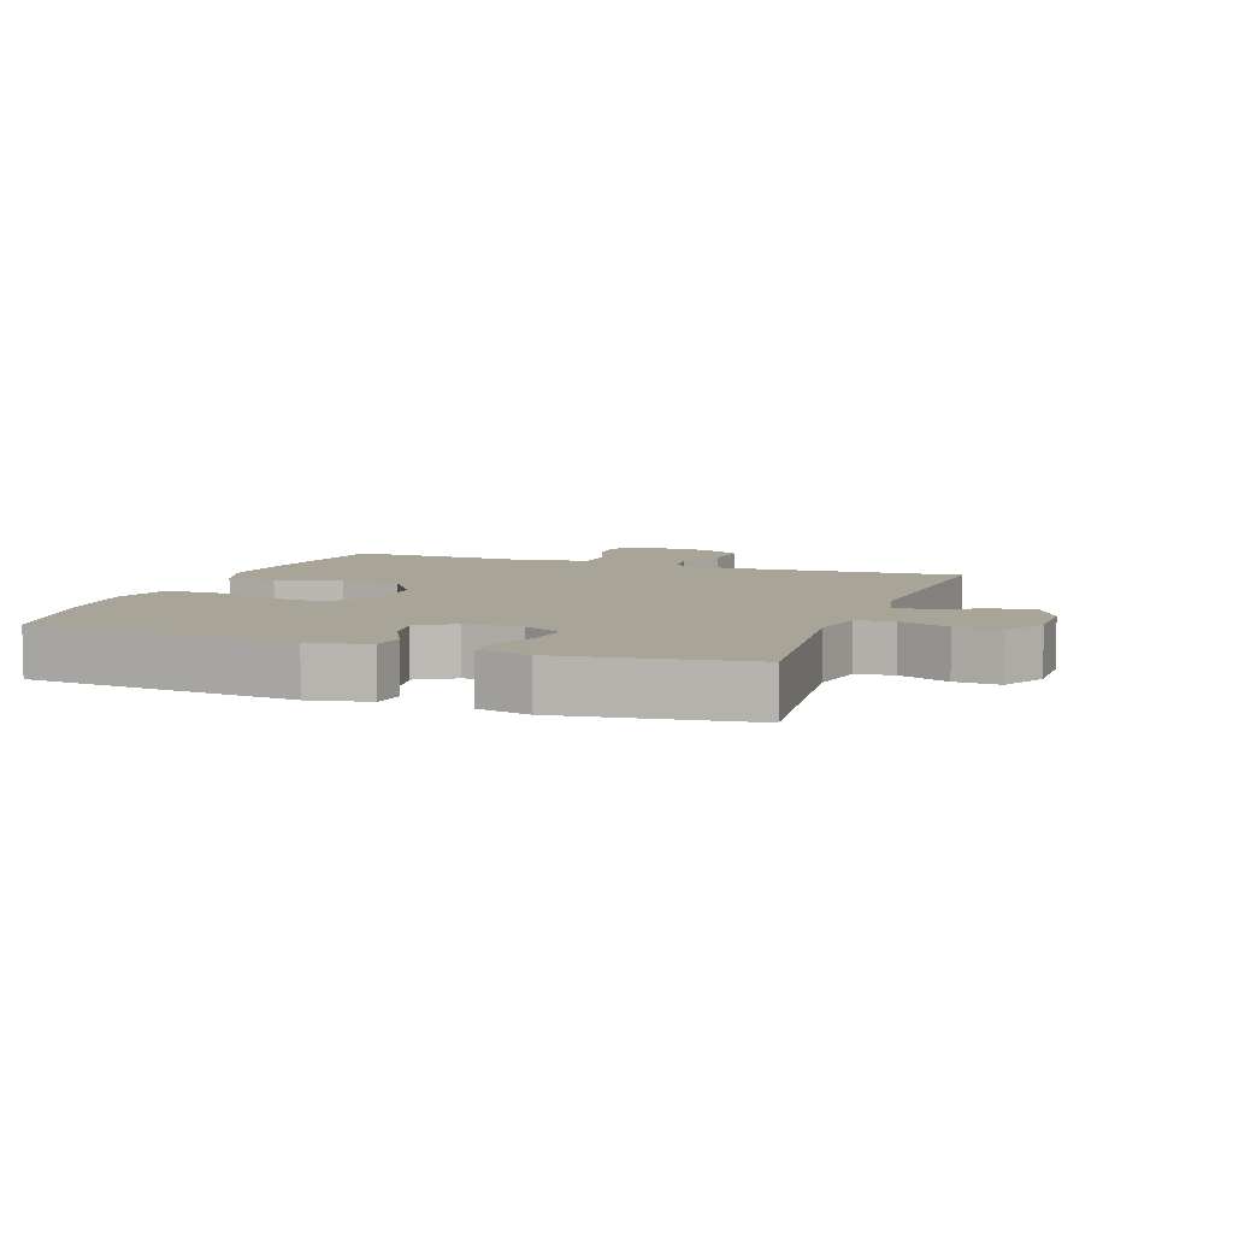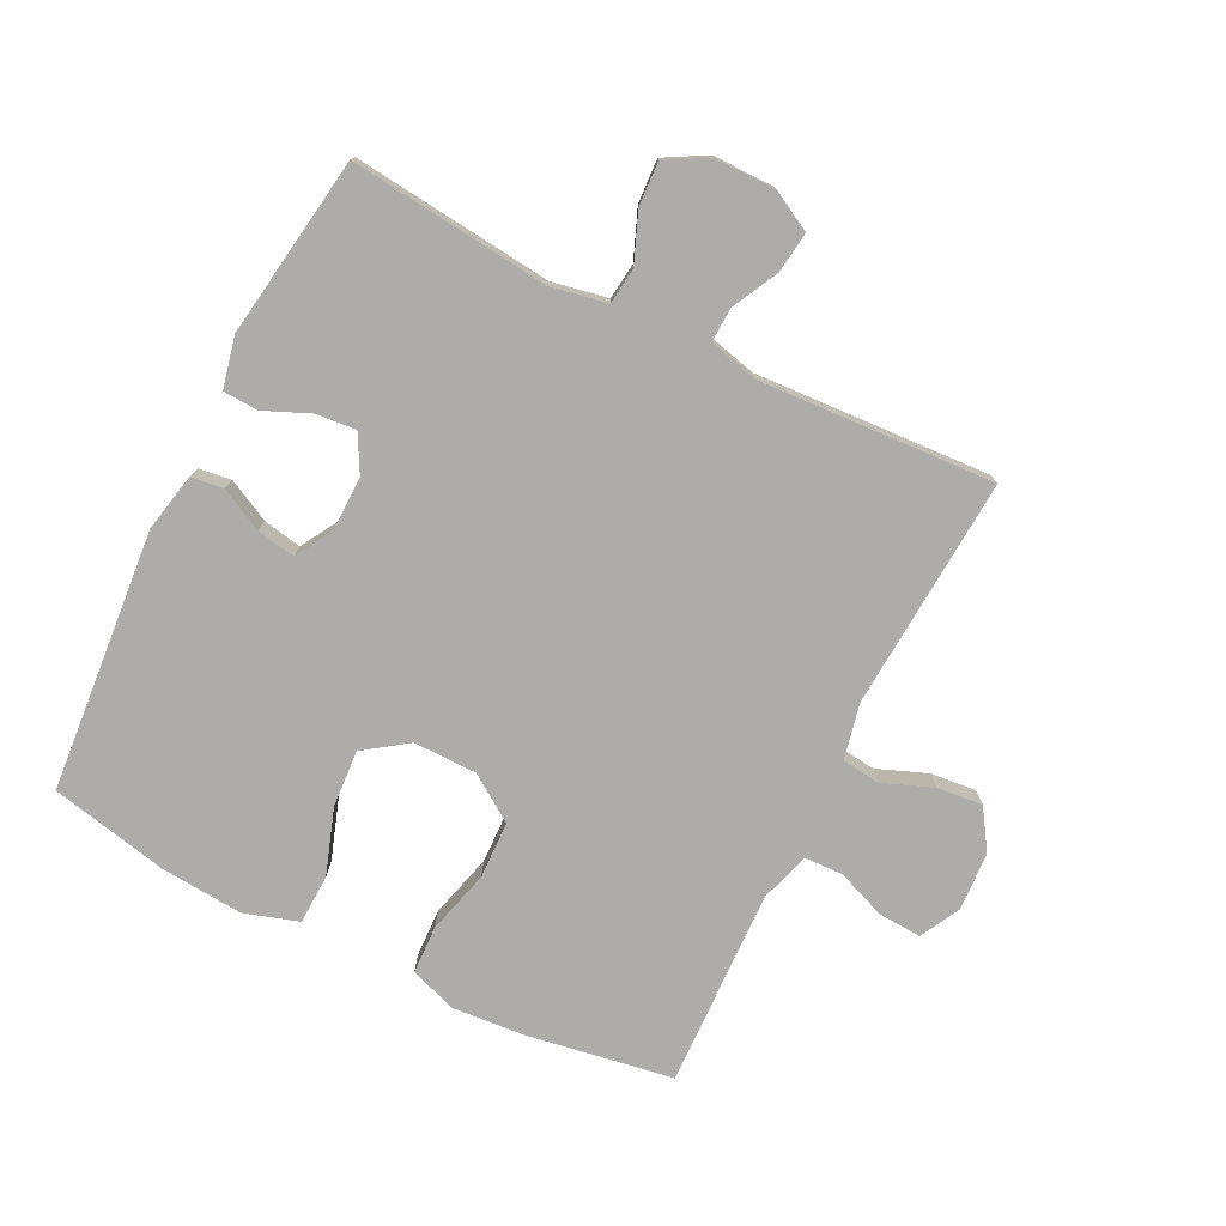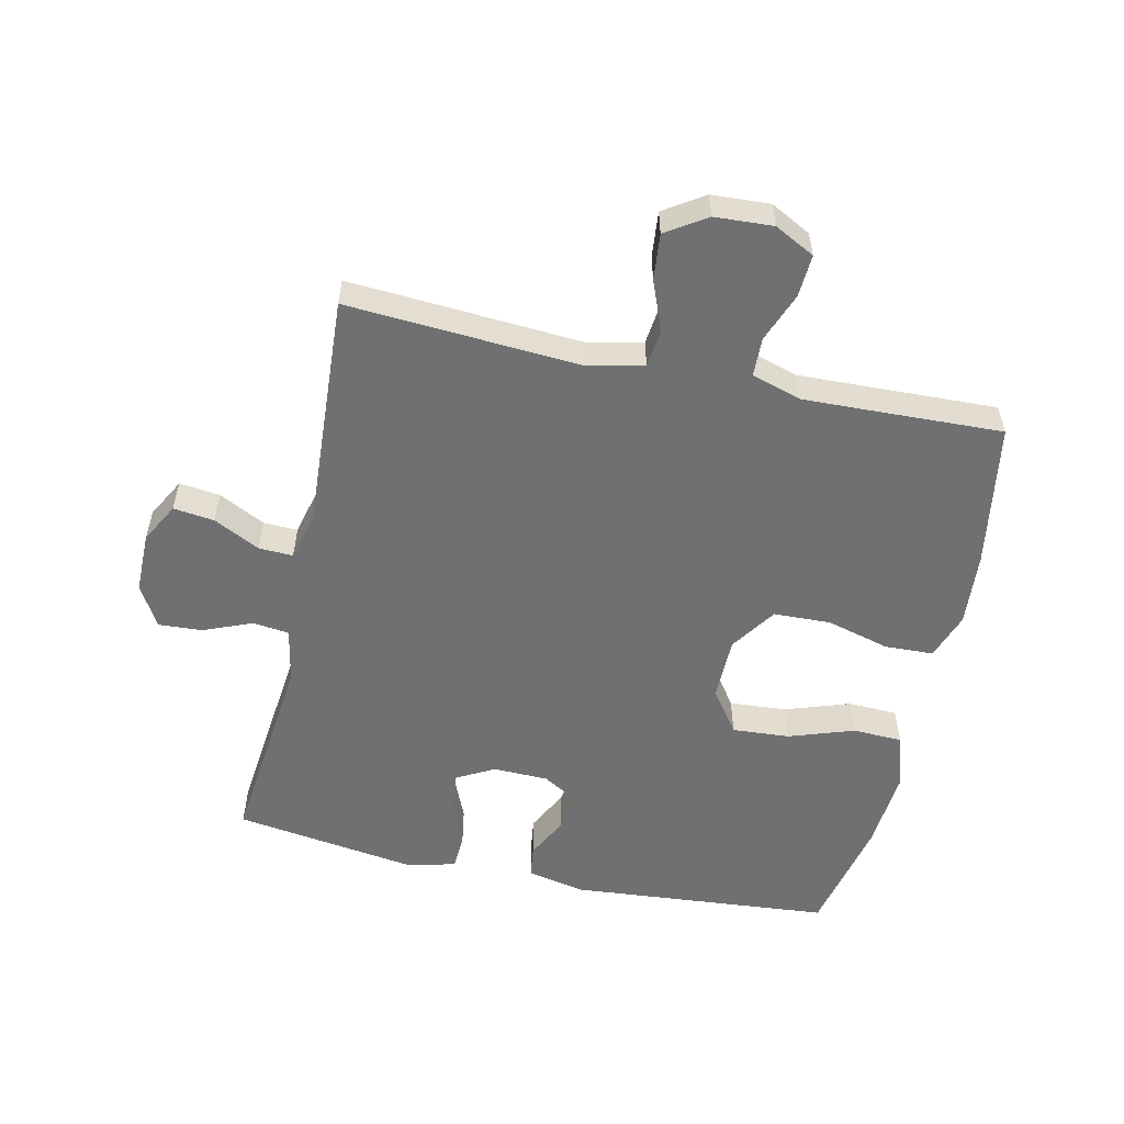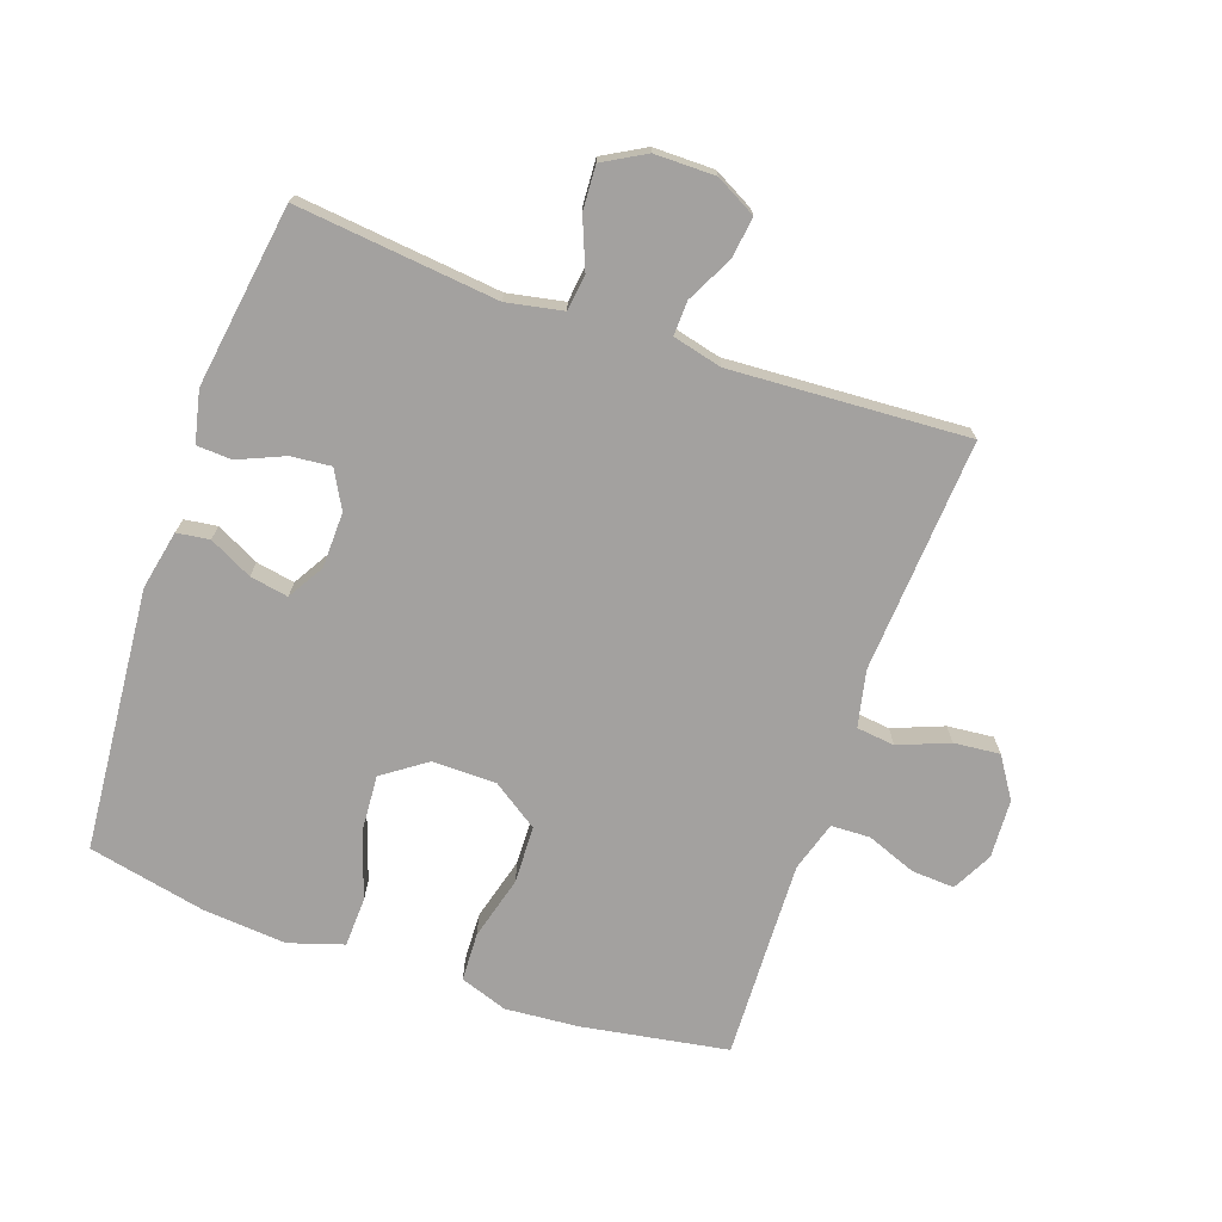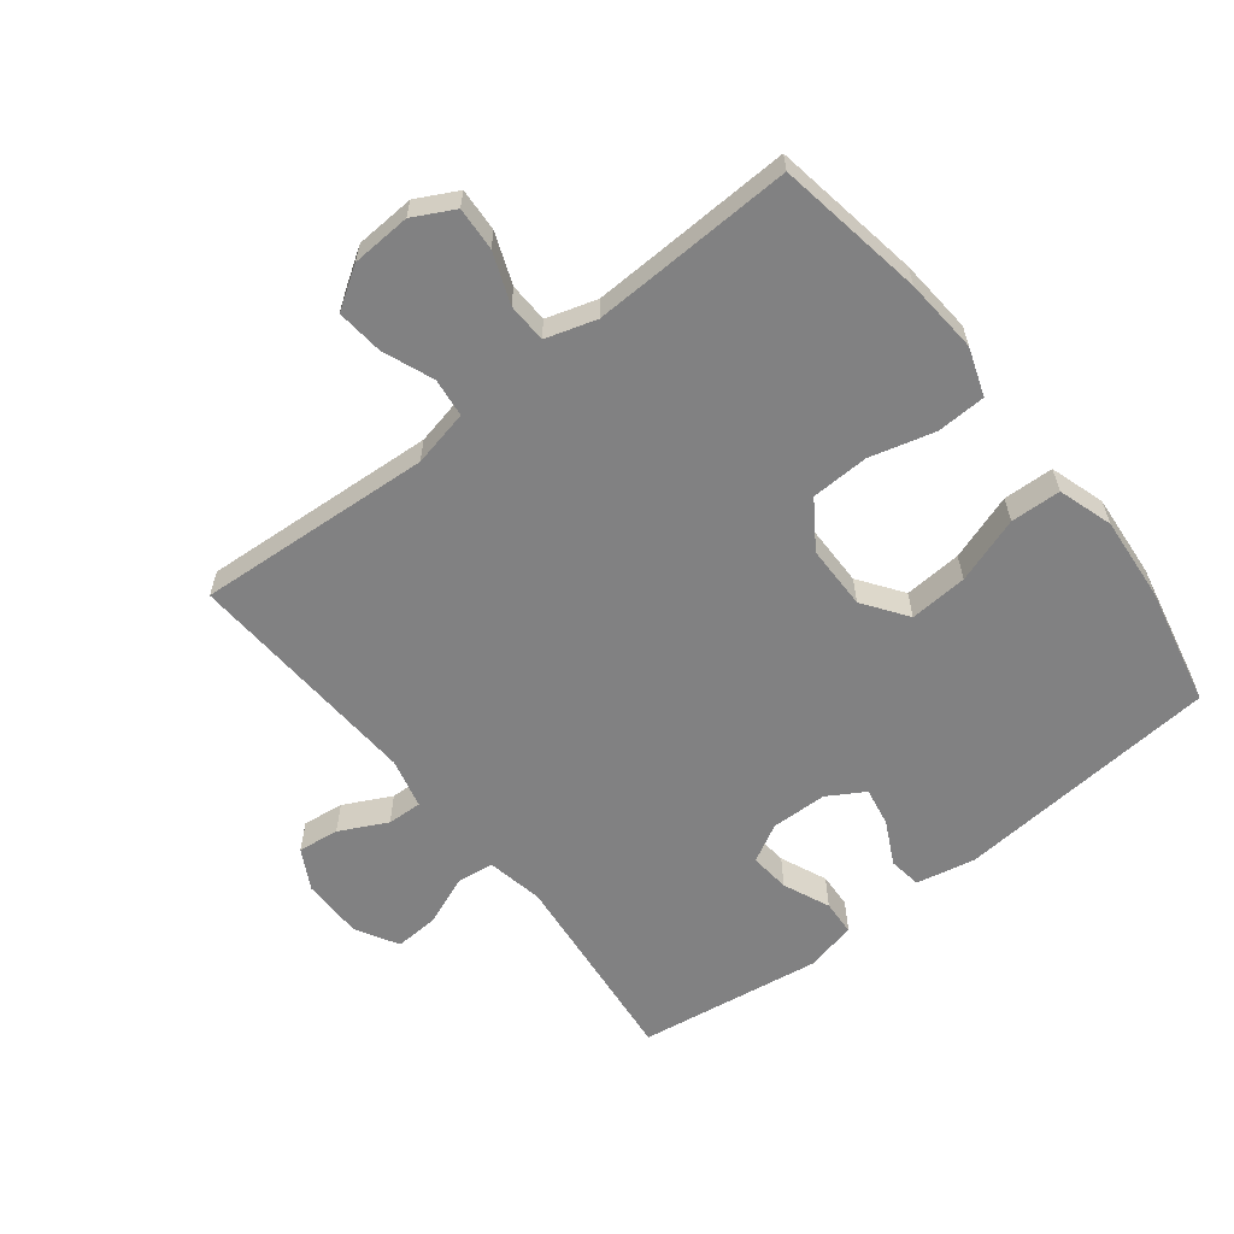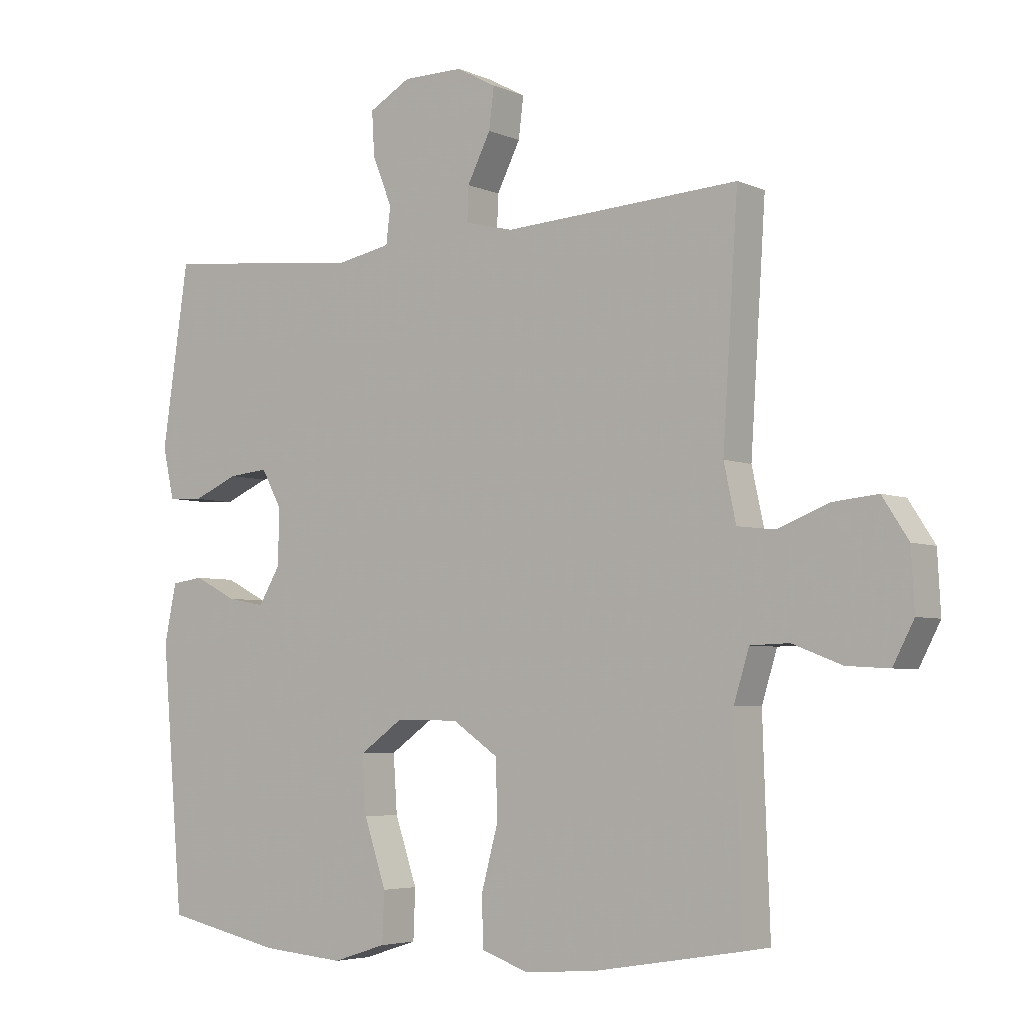
<metadata>
{"format":"obj","ext":"obj","renderer":"f3d","projection":"perspective","resolution":1024,"background":"white","views":[{"elev":7.0,"azim":-70.2,"up":"+Y"},{"elev":-76.7,"azim":-26.5,"up":"+Y"},{"elev":-55.0,"azim":77.6,"up":"+Y"},{"elev":-72.3,"azim":-19.2,"up":"+Y"},{"elev":-60.5,"azim":128.2,"up":"+Y"},{"elev":-4.7,"azim":36.8,"up":"+Z"}]}
</metadata>
<code>
v 0.5 0.07 0.5
v 0.476 0.07 0.134
v 0.495 0.07 0.046
v 0.555 0.07 0.039
v 0.634 0.07 0.07
v 0.706 0.07 0.077
v 0.747 0.07 0.014
v 0.752 0.07 -0.078
v 0.719 0.07 -0.141
v 0.652 0.07 -0.137
v 0.574 0.07 -0.107
v 0.513 0.07 -0.109
v 0.489 0.07 -0.187
v 0.493 0.07 -0.308
v 0.5 0.07 -0.5
v 0.271 0.07 -0.538
v 0.156 0.07 -0.547
v 0.082 0.07 -0.521
v 0.079 0.07 -0.445
v 0.106 0.07 -0.345
v 0.103 0.07 -0.255
v 0.031 0.07 -0.206
v -0.069 0.07 -0.205
v -0.137 0.07 -0.253
v -0.131 0.07 -0.343
v -0.096 0.07 -0.446
v -0.099 0.07 -0.524
v -0.184 0.07 -0.551
v -0.315 0.07 -0.54
v -0.5 0.07 -0.5
v -0.535 0.07 -0.088
v -0.516 0.07 0.004
v -0.465 0.07 0.011
v -0.398 0.07 -0.023
v -0.338 0.07 -0.034
v -0.304 0.07 0.023
v -0.302 0.07 0.11
v -0.334 0.07 0.169
v -0.397 0.07 0.163
v -0.469 0.07 0.132
v -0.524 0.07 0.135
v -0.542 0.07 0.215
v -0.5 0.07 0.5
v -0.185 0.07 0.466
v -0.097 0.07 0.483
v -0.09 0.07 0.54
v -0.121 0.07 0.617
v -0.125 0.07 0.686
v -0.059 0.07 0.723
v 0.036 0.07 0.723
v 0.099 0.07 0.689
v 0.091 0.07 0.625
v 0.054 0.07 0.552
v 0.052 0.07 0.498
v 0.129 0.07 0.479
v 0.5 0 0.5
v 0.476 0 0.134
v 0.495 0 0.046
v 0.555 0 0.039
v 0.634 0 0.07
v 0.706 0 0.077
v 0.747 0 0.014
v 0.752 0 -0.078
v 0.719 0 -0.141
v 0.652 0 -0.137
v 0.574 0 -0.107
v 0.513 0 -0.109
v 0.489 0 -0.187
v 0.493 0 -0.308
v 0.5 0 -0.5
v 0.271 0 -0.538
v 0.156 0 -0.547
v 0.082 0 -0.521
v 0.079 0 -0.445
v 0.106 0 -0.345
v 0.103 0 -0.255
v 0.031 0 -0.206
v -0.069 0 -0.205
v -0.137 0 -0.253
v -0.131 0 -0.343
v -0.096 0 -0.446
v -0.099 0 -0.524
v -0.184 0 -0.551
v -0.315 0 -0.54
v -0.5 0 -0.5
v -0.535 0 -0.088
v -0.516 0 0.004
v -0.465 0 0.011
v -0.398 0 -0.023
v -0.338 0 -0.034
v -0.304 0 0.023
v -0.302 0 0.11
v -0.334 0 0.169
v -0.397 0 0.163
v -0.469 0 0.132
v -0.524 0 0.135
v -0.542 0 0.215
v -0.5 0 0.5
v -0.185 0 0.466
v -0.097 0 0.483
v -0.09 0 0.54
v -0.121 0 0.617
v -0.125 0 0.686
v -0.059 0 0.723
v 0.036 0 0.723
v 0.099 0 0.689
v 0.091 0 0.625
v 0.054 0 0.552
v 0.052 0 0.498
v 0.129 0 0.479
f 51 52 53
f 50 51 53
f 49 50 53
f 48 49 53
f 47 48 53
f 46 47 53
f 45 46 53 54
f 44 45 54 55
f 42 43 44
f 41 42 44
f 40 41 44
f 39 40 44
f 38 39 44 55
f 32 33 34
f 31 32 34
f 30 31 34
f 29 30 34
f 28 29 34
f 27 28 34
f 26 27 34
f 25 26 34
f 24 25 34 35
f 23 24 35 36
f 18 19 20
f 17 18 20
f 16 17 20
f 15 16 20
f 14 15 20
f 13 14 20 21
f 12 13 21 22
f 9 10 11
f 8 9 11
f 7 8 11
f 6 7 11
f 5 6 11
f 4 5 11
f 3 4 11 12
f 23 36 37
f 22 23 37
f 12 22 37
f 3 12 37
f 2 3 37
f 37 38 55
f 2 37 55
f 1 2 55
f 108 107 106
f 108 106 105
f 108 105 104
f 108 104 103
f 108 103 102
f 108 102 101
f 109 108 101 100
f 110 109 100 99
f 99 98 97
f 99 97 96
f 99 96 95
f 99 95 94
f 110 99 94 93
f 89 88 87
f 89 87 86
f 89 86 85
f 89 85 84
f 89 84 83
f 89 83 82
f 89 82 81
f 89 81 80
f 90 89 80 79
f 91 90 79 78
f 75 74 73
f 75 73 72
f 75 72 71
f 75 71 70
f 75 70 69
f 76 75 69 68
f 77 76 68 67
f 66 65 64
f 66 64 63
f 66 63 62
f 66 62 61
f 66 61 60
f 66 60 59
f 67 66 59 58
f 92 91 78
f 92 78 77
f 92 77 67
f 92 67 58
f 92 58 57
f 110 93 92
f 110 92 57
f 110 57 56
f 1 56 57 2
f 2 57 58 3
f 3 58 59 4
f 4 59 60 5
f 5 60 61 6
f 6 61 62 7
f 7 62 63 8
f 8 63 64 9
f 9 64 65 10
f 10 65 66 11
f 11 66 67 12
f 12 67 68 13
f 13 68 69 14
f 14 69 70 15
f 15 70 71 16
f 16 71 72 17
f 17 72 73 18
f 18 73 74 19
f 19 74 75 20
f 20 75 76 21
f 21 76 77 22
f 22 77 78 23
f 23 78 79 24
f 24 79 80 25
f 25 80 81 26
f 26 81 82 27
f 27 82 83 28
f 28 83 84 29
f 29 84 85 30
f 30 85 86 31
f 31 86 87 32
f 32 87 88 33
f 33 88 89 34
f 34 89 90 35
f 35 90 91 36
f 36 91 92 37
f 37 92 93 38
f 38 93 94 39
f 39 94 95 40
f 40 95 96 41
f 41 96 97 42
f 42 97 98 43
f 43 98 99 44
f 44 99 100 45
f 45 100 101 46
f 46 101 102 47
f 47 102 103 48
f 48 103 104 49
f 49 104 105 50
f 50 105 106 51
f 51 106 107 52
f 52 107 108 53
f 53 108 109 54
f 54 109 110 55
f 55 110 56 1

</code>
